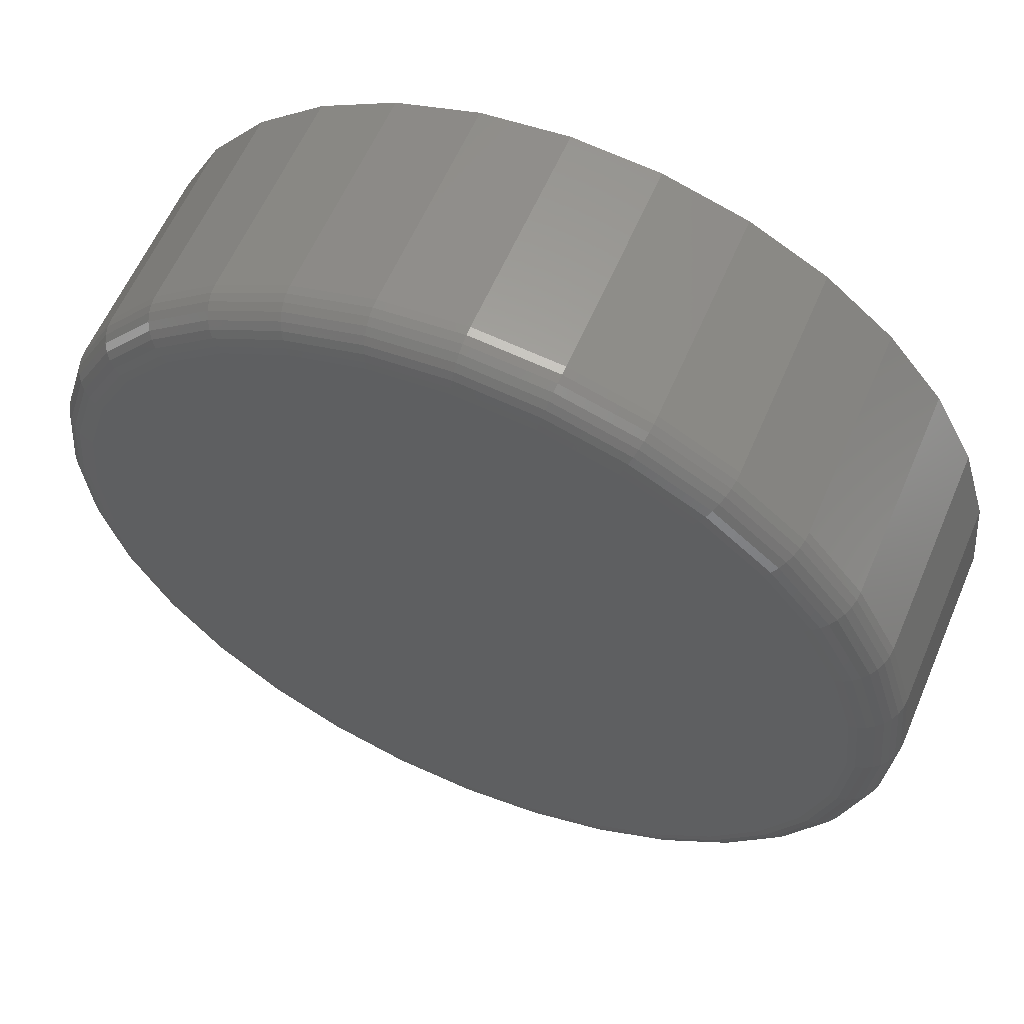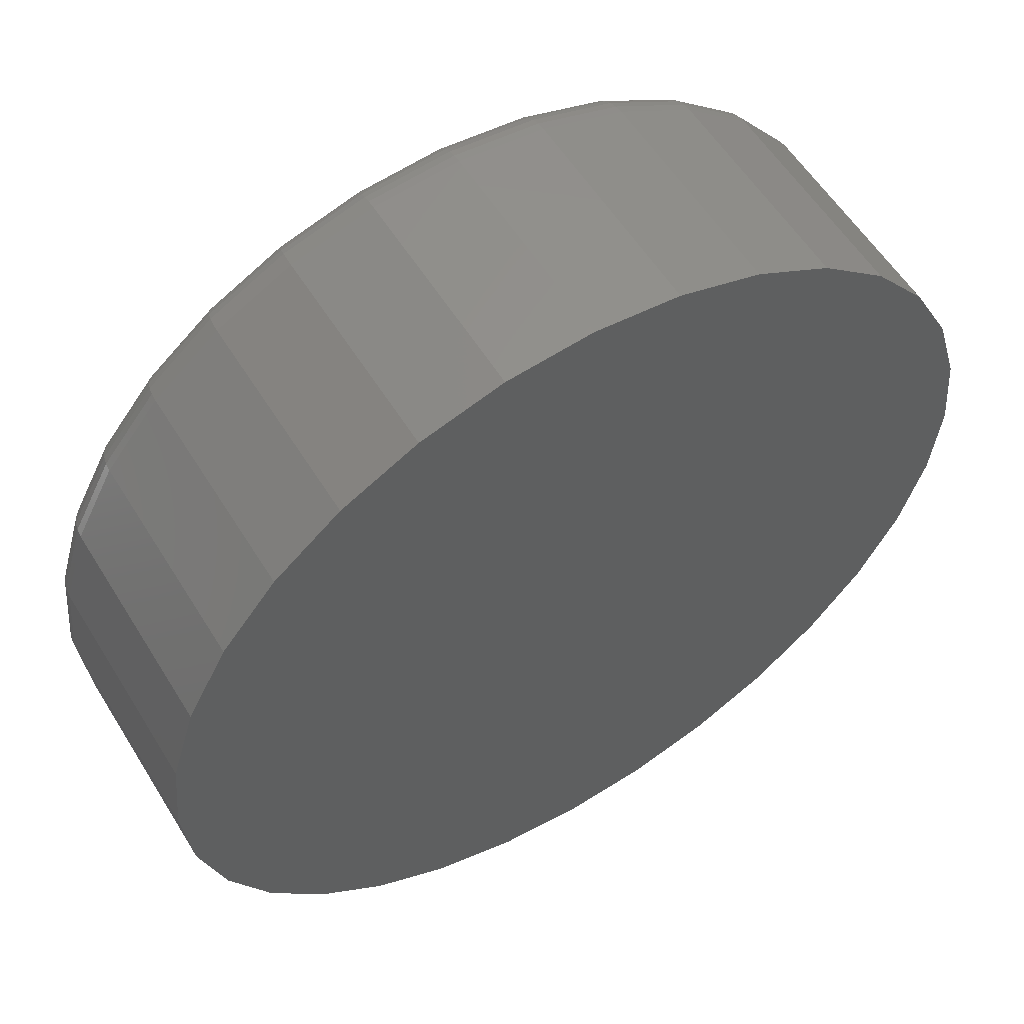
<metadata>
{"format":"stl","ext":"stl","renderer":"f3d","projection":"perspective","resolution":1024,"background":"white","views":[{"elev":59.6,"azim":-156.9,"up":"+Z"},{"elev":56.8,"azim":-31.4,"up":"+Z"}]}
</metadata>
<code>
# stl→obj: 320 verts, 636 faces
v 0.007895 8.414e-17 0.5137
v 0.1081 9.527e-17 0.5039
v -0.09233 7.302e-17 0.5039
v 0.007895 8.414e-17 -0.5137
v -0.09233 7.302e-17 -0.5039
v 0.1081 9.527e-17 -0.5039
v -0.1887 6.232e-17 -0.4746
v 0.2045 1.06e-16 -0.4746
v -0.2775 5.246e-17 -0.4272
v 0.2933 1.158e-16 -0.4272
v -0.3554 4.381e-17 -0.3633
v 0.3712 1.245e-16 -0.3633
v -0.4193 3.672e-17 -0.2854
v 0.435 1.316e-16 -0.2854
v -0.4667 3.145e-17 -0.1966
v 0.4825 1.368e-16 -0.1966
v -0.496 2.82e-17 -0.1002
v 0.5118 1.401e-16 -0.1002
v -0.5058 2.711e-17 -6.112e-16
v 0.5216 1.412e-16 -1.785e-16
v -0.496 2.82e-17 0.1002
v 0.5118 1.401e-16 0.1002
v -0.4667 3.145e-17 0.1966
v 0.4825 1.368e-16 0.1966
v -0.4193 3.672e-17 0.2854
v 0.435 1.316e-16 0.2854
v -0.3554 4.381e-17 0.3633
v 0.3712 1.245e-16 0.3633
v -0.2775 5.246e-17 0.4272
v 0.2933 1.158e-16 0.4272
v -0.1887 6.232e-17 0.4746
v 0.2045 1.06e-16 0.4746
v 0.5763 -0.05469 -1.369e-15
v 0.5763 -0.3359 -2.204e-16
v 0.5654 -0.05469 -0.1109
v 0.5654 -0.3359 -0.1109
v 0.533 -0.05469 -0.2175
v 0.533 -0.3359 -0.2175
v 0.4805 -0.05469 -0.3158
v 0.4805 -0.3359 -0.3158
v 0.4098 -0.05469 -0.4019
v 0.4098 -0.3359 -0.4019
v 0.3237 -0.05469 -0.4726
v 0.3237 -0.3359 -0.4726
v 0.2254 -0.05469 -0.5252
v 0.2254 -0.3359 -0.5252
v 0.1188 -0.05469 -0.5575
v 0.1188 -0.3359 -0.5575
v 0.007895 -0.05469 -0.5684
v 0.007895 -0.3359 -0.5684
v -0.103 -0.05469 -0.5575
v -0.103 -0.3359 -0.5575
v -0.2096 -0.05469 -0.5252
v -0.2096 -0.3359 -0.5252
v -0.3079 -0.05469 -0.4726
v -0.3079 -0.3359 -0.4726
v -0.394 -0.05469 -0.4019
v -0.394 -0.3359 -0.4019
v -0.4647 -0.05469 -0.3158
v -0.4647 -0.3359 -0.3158
v -0.5173 -0.05469 -0.2175
v -0.5173 -0.3359 -0.2175
v -0.5496 -0.05469 -0.1109
v -0.5496 -0.3359 -0.1109
v -0.5605 -0.05469 1.972e-16
v -0.5605 -0.3359 1.972e-16
v -0.5496 -0.05469 0.1109
v -0.5496 -0.3359 0.1109
v -0.5173 -0.05469 0.2175
v -0.5173 -0.3359 0.2175
v -0.4647 -0.05469 0.3158
v -0.4647 -0.3359 0.3158
v -0.394 -0.05469 0.4019
v -0.394 -0.3359 0.4019
v -0.3079 -0.05469 0.4726
v -0.3079 -0.3359 0.4726
v -0.2096 -0.05469 0.5252
v -0.2096 -0.3359 0.5252
v -0.103 -0.05469 0.5575
v -0.103 -0.3359 0.5575
v 0.007895 -0.05469 0.5684
v 0.007895 -0.3359 0.5684
v 0.1188 -0.05469 0.5575
v 0.1188 -0.3359 0.5575
v 0.2254 -0.05469 0.5252
v 0.2254 -0.3359 0.5252
v 0.3237 -0.05469 0.4726
v 0.3237 -0.3359 0.4726
v 0.4098 -0.05469 0.4019
v 0.4098 -0.3359 0.4019
v 0.4805 -0.05469 0.3158
v 0.4805 -0.3359 0.3158
v 0.533 -0.05469 0.2175
v 0.533 -0.3359 0.2175
v 0.5654 -0.05469 0.1109
v 0.5654 -0.3359 0.1109
v 0.5753 -0.04402 -1.943e-16
v 0.5644 -0.04402 -0.1107
v 0.5722 -0.03376 -2.22e-16
v 0.5613 -0.03376 -0.1101
v 0.5671 -0.0243 -1.943e-16
v 0.5564 -0.0243 -0.1091
v 0.5603 -0.01602 -1.943e-16
v 0.5497 -0.01602 -0.1078
v 0.552 -0.009217 -1.665e-16
v 0.5416 -0.009217 -0.1062
v 0.5426 -0.004163 -1.665e-16
v 0.5323 -0.004163 -0.1043
v 0.5323 -0.001051 -2.22e-16
v 0.5222 -0.001051 -0.1023
v -0.5486 -0.04402 -0.1107
v -0.5595 -0.04402 -4.441e-16
v -0.5455 -0.03376 -0.1101
v -0.5564 -0.03376 -4.163e-16
v -0.5406 -0.0243 -0.1091
v -0.5513 -0.0243 -4.441e-16
v -0.5339 -0.01602 -0.1078
v -0.5445 -0.01602 -4.163e-16
v -0.5258 -0.009217 -0.1062
v -0.5362 -0.009217 -4.163e-16
v -0.5165 -0.004163 -0.1043
v -0.5268 -0.004163 -4.163e-16
v -0.5064 -0.001051 -0.1023
v -0.5165 -0.001051 -4.163e-16
v -0.5163 -0.04402 -0.2171
v -0.5134 -0.03376 -0.2159
v -0.5087 -0.0243 -0.214
v -0.5025 -0.01602 -0.2114
v -0.4948 -0.009217 -0.2082
v -0.4861 -0.004163 -0.2046
v -0.4766 -0.001051 -0.2007
v -0.4639 -0.04402 -0.3152
v -0.4613 -0.03376 -0.3135
v -0.4571 -0.0243 -0.3107
v -0.4514 -0.01602 -0.3069
v -0.4445 -0.009217 -0.3023
v -0.4367 -0.004163 -0.297
v -0.4281 -0.001051 -0.2913
v -0.3933 -0.04402 -0.4012
v -0.3911 -0.03376 -0.399
v -0.3875 -0.0243 -0.3954
v -0.3827 -0.01602 -0.3906
v -0.3769 -0.009217 -0.3847
v -0.3702 -0.004163 -0.3781
v -0.3629 -0.001051 -0.3708
v -0.3073 -0.04402 -0.4718
v -0.3056 -0.03376 -0.4692
v -0.3028 -0.0243 -0.465
v -0.299 -0.01602 -0.4593
v -0.2944 -0.009217 -0.4524
v -0.2891 -0.004163 -0.4446
v -0.2834 -0.001051 -0.436
v -0.2092 -0.04402 -0.5242
v -0.208 -0.03376 -0.5213
v -0.2061 -0.0243 -0.5166
v -0.2035 -0.01602 -0.5104
v -0.2003 -0.009217 -0.5027
v -0.1967 -0.004163 -0.494
v -0.1928 -0.001051 -0.4845
v -0.1028 -0.04402 -0.5565
v -0.1022 -0.03376 -0.5534
v -0.1012 -0.0243 -0.5485
v -0.09987 -0.01602 -0.5418
v -0.09826 -0.009217 -0.5337
v -0.09641 -0.004163 -0.5244
v -0.09441 -0.001051 -0.5143
v 0.007895 -0.04402 -0.5674
v 0.007895 -0.03376 -0.5643
v 0.007895 -0.0243 -0.5592
v 0.007895 -0.01602 -0.5524
v 0.007895 -0.009217 -0.5441
v 0.007895 -0.004163 -0.5347
v 0.007895 -0.001051 -0.5244
v 0.1186 -0.04402 -0.5565
v 0.118 -0.03376 -0.5534
v 0.117 -0.0243 -0.5485
v 0.1157 -0.01602 -0.5418
v 0.114 -0.009217 -0.5337
v 0.1122 -0.004163 -0.5244
v 0.1102 -0.001051 -0.5143
v 0.225 -0.04402 -0.5242
v 0.2238 -0.03376 -0.5213
v 0.2219 -0.0243 -0.5166
v 0.2193 -0.01602 -0.5104
v 0.2161 -0.009217 -0.5027
v 0.2125 -0.004163 -0.494
v 0.2086 -0.001051 -0.4845
v 0.3231 -0.04402 -0.4718
v 0.3214 -0.03376 -0.4692
v 0.3186 -0.0243 -0.465
v 0.3148 -0.01602 -0.4593
v 0.3102 -0.009217 -0.4524
v 0.3049 -0.004163 -0.4446
v 0.2992 -0.001051 -0.436
v 0.4091 -0.04402 -0.4012
v 0.4069 -0.03376 -0.399
v 0.4033 -0.0243 -0.3954
v 0.3985 -0.01602 -0.3906
v 0.3926 -0.009217 -0.3847
v 0.386 -0.004163 -0.3781
v 0.3787 -0.001051 -0.3708
v 0.4796 -0.04402 -0.3152
v 0.4771 -0.03376 -0.3135
v 0.4729 -0.0243 -0.3107
v 0.4672 -0.01602 -0.3069
v 0.4603 -0.009217 -0.3023
v 0.4524 -0.004163 -0.297
v 0.4439 -0.001051 -0.2913
v 0.5321 -0.04402 -0.2171
v 0.5292 -0.03376 -0.2159
v 0.5245 -0.0243 -0.214
v 0.5182 -0.01602 -0.2114
v 0.5106 -0.009217 -0.2082
v 0.5019 -0.004163 -0.2046
v 0.4924 -0.001051 -0.2007
v -0.5486 -0.04402 0.1107
v -0.5455 -0.03376 0.1101
v -0.5406 -0.0243 0.1091
v -0.5339 -0.01602 0.1078
v -0.5258 -0.009217 0.1062
v -0.5165 -0.004163 0.1043
v -0.5064 -0.001051 0.1023
v 0.5644 -0.04402 0.1107
v 0.5613 -0.03376 0.1101
v 0.5564 -0.0243 0.1091
v 0.5497 -0.01602 0.1078
v 0.5416 -0.009217 0.1062
v 0.5323 -0.004163 0.1043
v 0.5222 -0.001051 0.1023
v 0.5321 -0.04402 0.2171
v 0.5292 -0.03376 0.2159
v 0.5245 -0.0243 0.214
v 0.5182 -0.01602 0.2114
v 0.5106 -0.009217 0.2082
v 0.5019 -0.004163 0.2046
v 0.4924 -0.001051 0.2007
v 0.4796 -0.04402 0.3152
v 0.4771 -0.03376 0.3135
v 0.4729 -0.0243 0.3107
v 0.4672 -0.01602 0.3069
v 0.4603 -0.009217 0.3023
v 0.4524 -0.004163 0.297
v 0.4439 -0.001051 0.2913
v 0.4091 -0.04402 0.4012
v 0.4069 -0.03376 0.399
v 0.4033 -0.0243 0.3954
v 0.3985 -0.01602 0.3906
v 0.3926 -0.009217 0.3847
v 0.386 -0.004163 0.3781
v 0.3787 -0.001051 0.3708
v 0.3231 -0.04402 0.4718
v 0.3214 -0.03376 0.4692
v 0.3186 -0.0243 0.465
v 0.3148 -0.01602 0.4593
v 0.3102 -0.009217 0.4524
v 0.3049 -0.004163 0.4446
v 0.2992 -0.001051 0.436
v 0.225 -0.04402 0.5242
v 0.2238 -0.03376 0.5213
v 0.2219 -0.0243 0.5166
v 0.2193 -0.01602 0.5104
v 0.2161 -0.009217 0.5027
v 0.2125 -0.004163 0.494
v 0.2086 -0.001051 0.4845
v 0.1186 -0.04402 0.5565
v 0.118 -0.03376 0.5534
v 0.117 -0.0243 0.5485
v 0.1157 -0.01602 0.5418
v 0.114 -0.009217 0.5337
v 0.1122 -0.004163 0.5244
v 0.1102 -0.001051 0.5143
v 0.007895 -0.04402 0.5674
v 0.007895 -0.03376 0.5643
v 0.007895 -0.0243 0.5592
v 0.007895 -0.01602 0.5524
v 0.007895 -0.009217 0.5441
v 0.007895 -0.004163 0.5347
v 0.007895 -0.001051 0.5244
v -0.1028 -0.04402 0.5565
v -0.1022 -0.03376 0.5534
v -0.1012 -0.0243 0.5485
v -0.09987 -0.01602 0.5418
v -0.09826 -0.009217 0.5337
v -0.09641 -0.004163 0.5244
v -0.09441 -0.001051 0.5143
v -0.2092 -0.04402 0.5242
v -0.208 -0.03376 0.5213
v -0.2061 -0.0243 0.5166
v -0.2035 -0.01602 0.5104
v -0.2003 -0.009217 0.5027
v -0.1967 -0.004163 0.494
v -0.1928 -0.001051 0.4845
v -0.3073 -0.04402 0.4718
v -0.3056 -0.03376 0.4692
v -0.3028 -0.0243 0.465
v -0.299 -0.01602 0.4593
v -0.2944 -0.009217 0.4524
v -0.2891 -0.004163 0.4446
v -0.2834 -0.001051 0.436
v -0.3933 -0.04402 0.4012
v -0.3911 -0.03376 0.399
v -0.3875 -0.0243 0.3954
v -0.3827 -0.01602 0.3906
v -0.3769 -0.009217 0.3847
v -0.3702 -0.004163 0.3781
v -0.3629 -0.001051 0.3708
v -0.4639 -0.04402 0.3152
v -0.4613 -0.03376 0.3135
v -0.4571 -0.0243 0.3107
v -0.4514 -0.01602 0.3069
v -0.4445 -0.009217 0.3023
v -0.4367 -0.004163 0.297
v -0.4281 -0.001051 0.2913
v -0.5163 -0.04402 0.2171
v -0.5134 -0.03376 0.2159
v -0.5087 -0.0243 0.214
v -0.5025 -0.01602 0.2114
v -0.4948 -0.009217 0.2082
v -0.4861 -0.004163 0.2046
v -0.4766 -0.001051 0.2007
f 1 2 3
f 4 5 6
f 6 5 7
f 6 7 8
f 8 7 9
f 8 9 10
f 10 9 11
f 10 11 12
f 12 11 13
f 12 13 14
f 14 13 15
f 14 15 16
f 16 15 17
f 16 17 18
f 18 17 19
f 18 19 20
f 20 19 21
f 20 21 22
f 22 21 23
f 22 23 24
f 24 23 25
f 24 25 26
f 26 25 27
f 26 27 28
f 28 27 29
f 28 29 30
f 30 29 31
f 30 31 32
f 32 31 3
f 32 3 2
f 33 34 35
f 35 34 36
f 35 36 37
f 37 36 38
f 37 38 39
f 39 38 40
f 39 40 41
f 41 40 42
f 41 42 43
f 43 42 44
f 43 44 45
f 45 44 46
f 45 46 47
f 47 46 48
f 47 48 49
f 49 48 50
f 49 50 51
f 51 50 52
f 51 52 53
f 53 52 54
f 53 54 55
f 55 54 56
f 55 56 57
f 57 56 58
f 57 58 59
f 59 58 60
f 59 60 61
f 61 60 62
f 61 62 63
f 63 62 64
f 63 64 65
f 65 64 66
f 65 66 67
f 67 66 68
f 67 68 69
f 69 68 70
f 69 70 71
f 71 70 72
f 71 72 73
f 73 72 74
f 73 74 75
f 75 74 76
f 75 76 77
f 77 76 78
f 77 78 79
f 79 78 80
f 79 80 81
f 81 80 82
f 81 82 83
f 83 82 84
f 83 84 85
f 85 84 86
f 85 86 87
f 87 86 88
f 87 88 89
f 89 88 90
f 89 90 91
f 91 90 92
f 91 92 93
f 93 92 94
f 93 94 95
f 95 94 96
f 95 96 33
f 33 96 34
f 33 35 97
f 97 35 98
f 97 98 99
f 99 98 100
f 99 100 101
f 101 100 102
f 101 102 103
f 103 102 104
f 103 104 105
f 105 104 106
f 105 106 107
f 107 106 108
f 107 108 109
f 109 108 110
f 109 110 20
f 20 110 18
f 63 65 111
f 111 65 112
f 111 112 113
f 113 112 114
f 113 114 115
f 115 114 116
f 115 116 117
f 117 116 118
f 117 118 119
f 119 118 120
f 119 120 121
f 121 120 122
f 121 122 123
f 123 122 124
f 123 124 17
f 17 124 19
f 61 63 125
f 125 63 111
f 125 111 126
f 126 111 113
f 126 113 127
f 127 113 115
f 127 115 128
f 128 115 117
f 128 117 129
f 129 117 119
f 129 119 130
f 130 119 121
f 130 121 131
f 131 121 123
f 131 123 15
f 15 123 17
f 59 61 132
f 132 61 125
f 132 125 133
f 133 125 126
f 133 126 134
f 134 126 127
f 134 127 135
f 135 127 128
f 135 128 136
f 136 128 129
f 136 129 137
f 137 129 130
f 137 130 138
f 138 130 131
f 138 131 13
f 13 131 15
f 57 59 139
f 139 59 132
f 139 132 140
f 140 132 133
f 140 133 141
f 141 133 134
f 141 134 142
f 142 134 135
f 142 135 143
f 143 135 136
f 143 136 144
f 144 136 137
f 144 137 145
f 145 137 138
f 145 138 11
f 11 138 13
f 55 57 146
f 146 57 139
f 146 139 147
f 147 139 140
f 147 140 148
f 148 140 141
f 148 141 149
f 149 141 142
f 149 142 150
f 150 142 143
f 150 143 151
f 151 143 144
f 151 144 152
f 152 144 145
f 152 145 9
f 9 145 11
f 53 55 153
f 153 55 146
f 153 146 154
f 154 146 147
f 154 147 155
f 155 147 148
f 155 148 156
f 156 148 149
f 156 149 157
f 157 149 150
f 157 150 158
f 158 150 151
f 158 151 159
f 159 151 152
f 159 152 7
f 7 152 9
f 51 53 160
f 160 53 153
f 160 153 161
f 161 153 154
f 161 154 162
f 162 154 155
f 162 155 163
f 163 155 156
f 163 156 164
f 164 156 157
f 164 157 165
f 165 157 158
f 165 158 166
f 166 158 159
f 166 159 5
f 5 159 7
f 49 51 167
f 167 51 160
f 167 160 168
f 168 160 161
f 168 161 169
f 169 161 162
f 169 162 170
f 170 162 163
f 170 163 171
f 171 163 164
f 171 164 172
f 172 164 165
f 172 165 173
f 173 165 166
f 173 166 4
f 4 166 5
f 47 49 174
f 174 49 167
f 174 167 175
f 175 167 168
f 175 168 176
f 176 168 169
f 176 169 177
f 177 169 170
f 177 170 178
f 178 170 171
f 178 171 179
f 179 171 172
f 179 172 180
f 180 172 173
f 180 173 6
f 6 173 4
f 45 47 181
f 181 47 174
f 181 174 182
f 182 174 175
f 182 175 183
f 183 175 176
f 183 176 184
f 184 176 177
f 184 177 185
f 185 177 178
f 185 178 186
f 186 178 179
f 186 179 187
f 187 179 180
f 187 180 8
f 8 180 6
f 43 45 188
f 188 45 181
f 188 181 189
f 189 181 182
f 189 182 190
f 190 182 183
f 190 183 191
f 191 183 184
f 191 184 192
f 192 184 185
f 192 185 193
f 193 185 186
f 193 186 194
f 194 186 187
f 194 187 10
f 10 187 8
f 41 43 195
f 195 43 188
f 195 188 196
f 196 188 189
f 196 189 197
f 197 189 190
f 197 190 198
f 198 190 191
f 198 191 199
f 199 191 192
f 199 192 200
f 200 192 193
f 200 193 201
f 201 193 194
f 201 194 12
f 12 194 10
f 39 41 202
f 202 41 195
f 202 195 203
f 203 195 196
f 203 196 204
f 204 196 197
f 204 197 205
f 205 197 198
f 205 198 206
f 206 198 199
f 206 199 207
f 207 199 200
f 207 200 208
f 208 200 201
f 208 201 14
f 14 201 12
f 37 39 209
f 209 39 202
f 209 202 210
f 210 202 203
f 210 203 211
f 211 203 204
f 211 204 212
f 212 204 205
f 212 205 213
f 213 205 206
f 213 206 214
f 214 206 207
f 214 207 215
f 215 207 208
f 215 208 16
f 16 208 14
f 35 37 98
f 98 37 209
f 98 209 100
f 100 209 210
f 100 210 102
f 102 210 211
f 102 211 104
f 104 211 212
f 104 212 106
f 106 212 213
f 106 213 108
f 108 213 214
f 108 214 110
f 110 214 215
f 110 215 18
f 18 215 16
f 65 67 112
f 112 67 216
f 112 216 114
f 114 216 217
f 114 217 116
f 116 217 218
f 116 218 118
f 118 218 219
f 118 219 120
f 120 219 220
f 120 220 122
f 122 220 221
f 122 221 124
f 124 221 222
f 124 222 19
f 19 222 21
f 95 33 223
f 223 33 97
f 223 97 224
f 224 97 99
f 224 99 225
f 225 99 101
f 225 101 226
f 226 101 103
f 226 103 227
f 227 103 105
f 227 105 228
f 228 105 107
f 228 107 229
f 229 107 109
f 229 109 22
f 22 109 20
f 93 95 230
f 230 95 223
f 230 223 231
f 231 223 224
f 231 224 232
f 232 224 225
f 232 225 233
f 233 225 226
f 233 226 234
f 234 226 227
f 234 227 235
f 235 227 228
f 235 228 236
f 236 228 229
f 236 229 24
f 24 229 22
f 91 93 237
f 237 93 230
f 237 230 238
f 238 230 231
f 238 231 239
f 239 231 232
f 239 232 240
f 240 232 233
f 240 233 241
f 241 233 234
f 241 234 242
f 242 234 235
f 242 235 243
f 243 235 236
f 243 236 26
f 26 236 24
f 89 91 244
f 244 91 237
f 244 237 245
f 245 237 238
f 245 238 246
f 246 238 239
f 246 239 247
f 247 239 240
f 247 240 248
f 248 240 241
f 248 241 249
f 249 241 242
f 249 242 250
f 250 242 243
f 250 243 28
f 28 243 26
f 87 89 251
f 251 89 244
f 251 244 252
f 252 244 245
f 252 245 253
f 253 245 246
f 253 246 254
f 254 246 247
f 254 247 255
f 255 247 248
f 255 248 256
f 256 248 249
f 256 249 257
f 257 249 250
f 257 250 30
f 30 250 28
f 85 87 258
f 258 87 251
f 258 251 259
f 259 251 252
f 259 252 260
f 260 252 253
f 260 253 261
f 261 253 254
f 261 254 262
f 262 254 255
f 262 255 263
f 263 255 256
f 263 256 264
f 264 256 257
f 264 257 32
f 32 257 30
f 83 85 265
f 265 85 258
f 265 258 266
f 266 258 259
f 266 259 267
f 267 259 260
f 267 260 268
f 268 260 261
f 268 261 269
f 269 261 262
f 269 262 270
f 270 262 263
f 270 263 271
f 271 263 264
f 271 264 2
f 2 264 32
f 81 83 272
f 272 83 265
f 272 265 273
f 273 265 266
f 273 266 274
f 274 266 267
f 274 267 275
f 275 267 268
f 275 268 276
f 276 268 269
f 276 269 277
f 277 269 270
f 277 270 278
f 278 270 271
f 278 271 1
f 1 271 2
f 79 81 279
f 279 81 272
f 279 272 280
f 280 272 273
f 280 273 281
f 281 273 274
f 281 274 282
f 282 274 275
f 282 275 283
f 283 275 276
f 283 276 284
f 284 276 277
f 284 277 285
f 285 277 278
f 285 278 3
f 3 278 1
f 77 79 286
f 286 79 279
f 286 279 287
f 287 279 280
f 287 280 288
f 288 280 281
f 288 281 289
f 289 281 282
f 289 282 290
f 290 282 283
f 290 283 291
f 291 283 284
f 291 284 292
f 292 284 285
f 292 285 31
f 31 285 3
f 75 77 293
f 293 77 286
f 293 286 294
f 294 286 287
f 294 287 295
f 295 287 288
f 295 288 296
f 296 288 289
f 296 289 297
f 297 289 290
f 297 290 298
f 298 290 291
f 298 291 299
f 299 291 292
f 299 292 29
f 29 292 31
f 73 75 300
f 300 75 293
f 300 293 301
f 301 293 294
f 301 294 302
f 302 294 295
f 302 295 303
f 303 295 296
f 303 296 304
f 304 296 297
f 304 297 305
f 305 297 298
f 305 298 306
f 306 298 299
f 306 299 27
f 27 299 29
f 71 73 307
f 307 73 300
f 307 300 308
f 308 300 301
f 308 301 309
f 309 301 302
f 309 302 310
f 310 302 303
f 310 303 311
f 311 303 304
f 311 304 312
f 312 304 305
f 312 305 313
f 313 305 306
f 313 306 25
f 25 306 27
f 69 71 314
f 314 71 307
f 314 307 315
f 315 307 308
f 315 308 316
f 316 308 309
f 316 309 317
f 317 309 310
f 317 310 318
f 318 310 311
f 318 311 319
f 319 311 312
f 319 312 320
f 320 312 313
f 320 313 23
f 23 313 25
f 67 69 216
f 216 69 314
f 216 314 217
f 217 314 315
f 217 315 218
f 218 315 316
f 218 316 219
f 219 316 317
f 219 317 220
f 220 317 318
f 220 318 221
f 221 318 319
f 221 319 222
f 222 319 320
f 222 320 21
f 21 320 23
f 80 84 82
f 84 80 86
f 86 80 78
f 86 78 88
f 88 78 76
f 88 76 90
f 90 76 74
f 90 74 92
f 92 74 72
f 92 72 94
f 94 72 70
f 94 70 96
f 96 70 68
f 96 68 34
f 34 68 66
f 34 66 36
f 36 66 64
f 36 64 38
f 38 64 62
f 38 62 40
f 40 62 60
f 40 60 42
f 42 60 58
f 42 58 44
f 44 58 56
f 44 56 46
f 46 56 54
f 46 54 48
f 48 54 52
f 48 52 50

</code>
